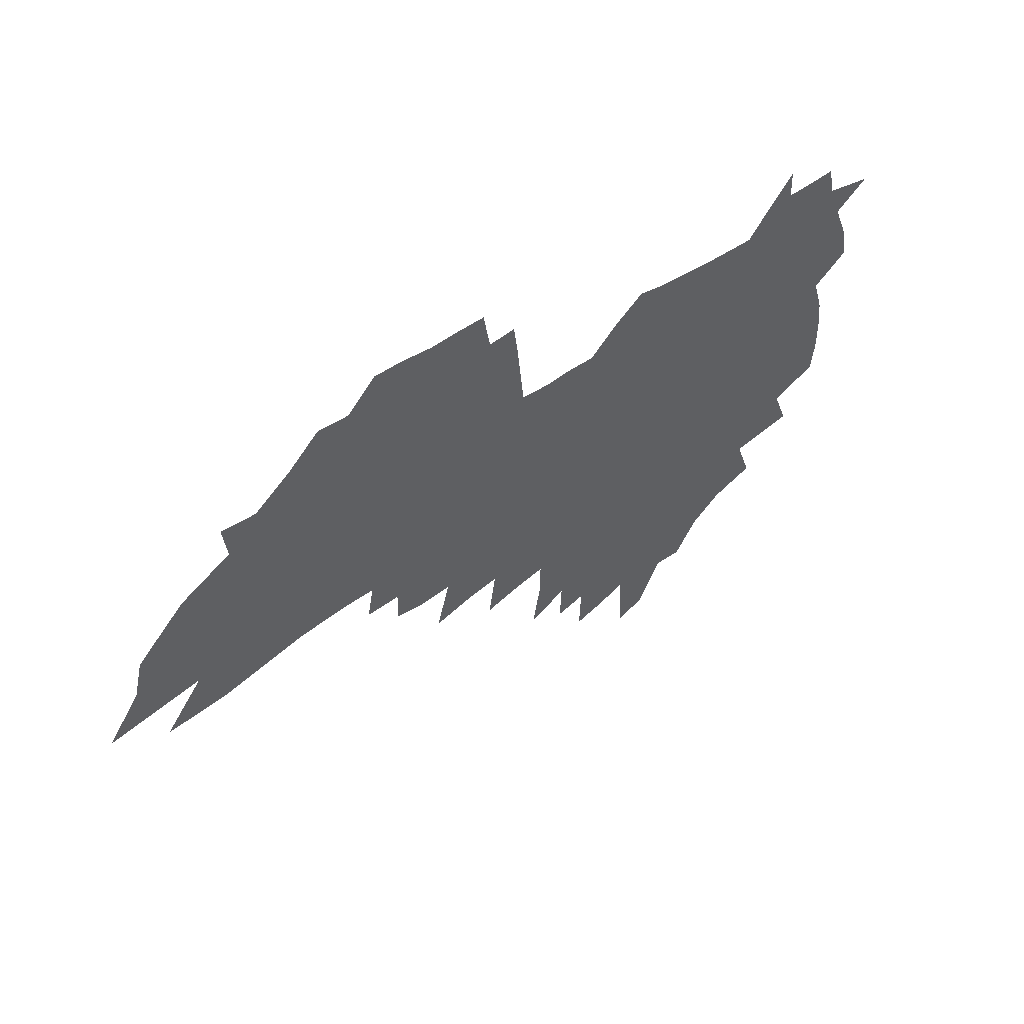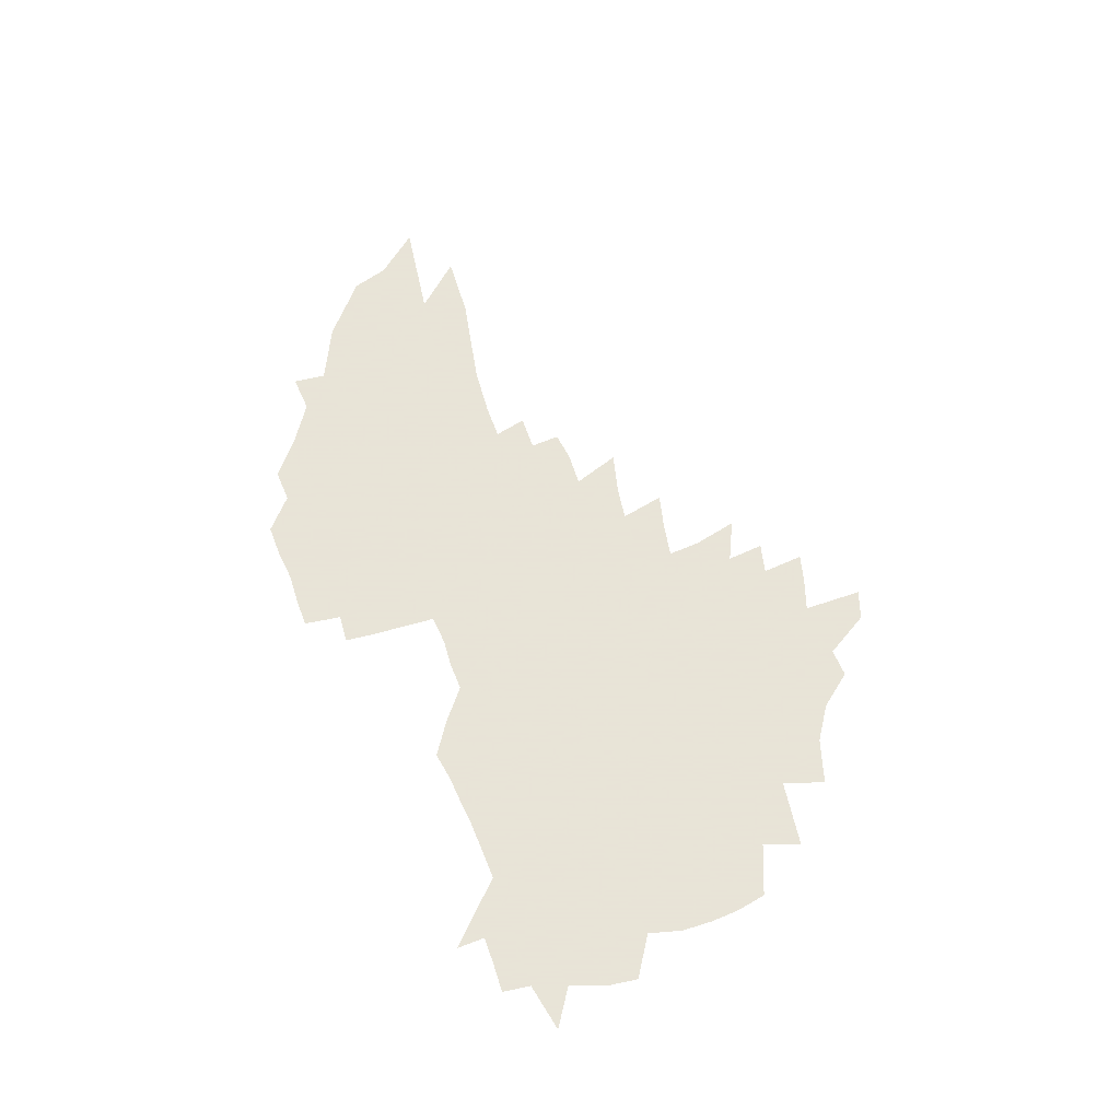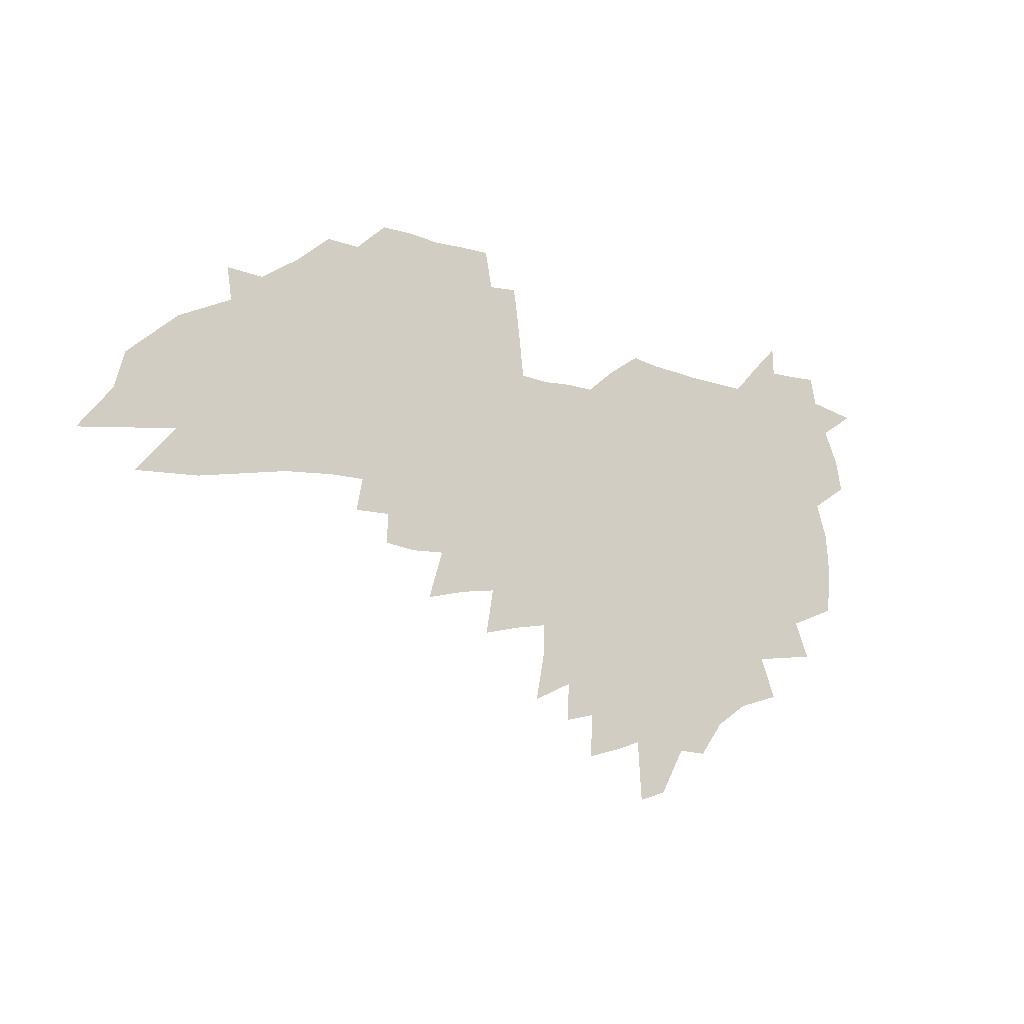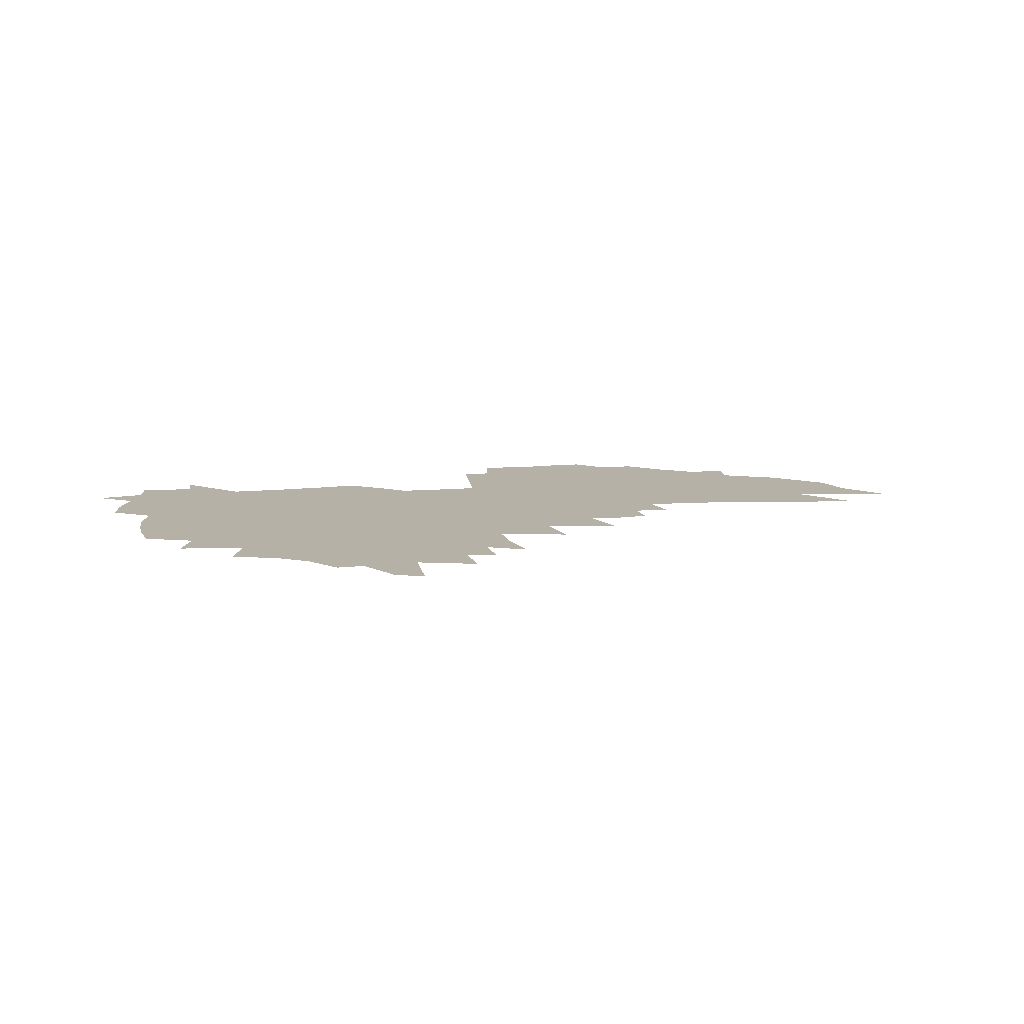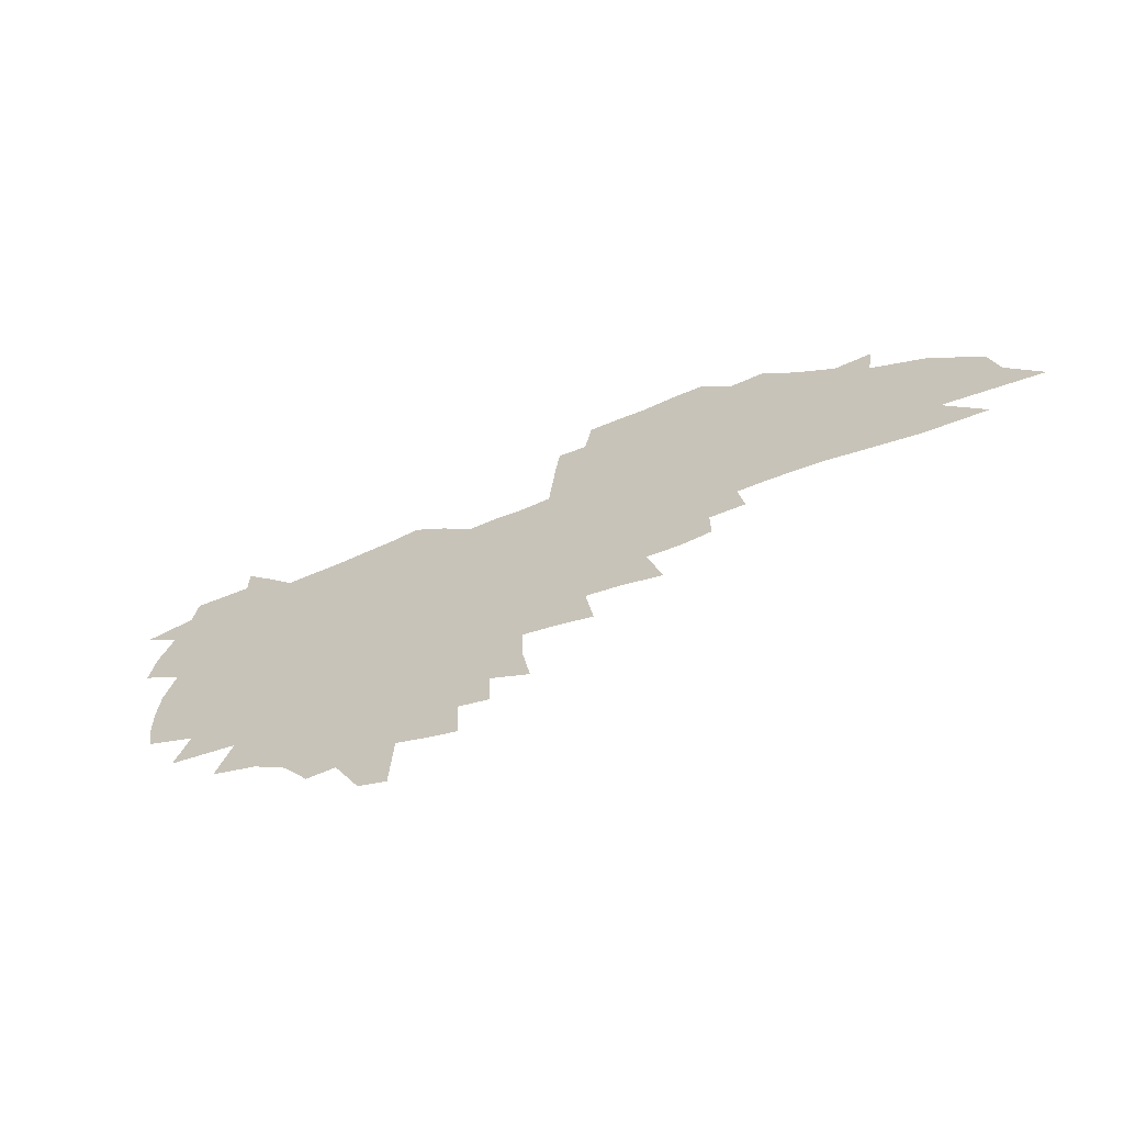
<metadata>
{"format":"obj","ext":"obj","renderer":"f3d","projection":"perspective","resolution":1024,"background":"white","views":[{"elev":46.4,"azim":141.6,"up":"+Y"},{"elev":61.4,"azim":-112.6,"up":"+Z"},{"elev":-17.6,"azim":146.2,"up":"+Y"},{"elev":12.1,"azim":-13.7,"up":"+Z"},{"elev":-63.5,"azim":23.8,"up":"+Y"}]}
</metadata>
<code>
v 306.8 221.1 0
v 310.4 200.2 0
v 311.7 207.4 0
v 315 215.2 0
v 318.1 222.9 0
v 319.4 229.4 0
v 317.2 165.9 0
v 316.3 172.5 0
v 316.2 179.4 0
v 316.8 186.5 0
v 319.2 194 0
v 320.6 201.2 0
v 321.2 208.1 0
v 322.8 215.3 0
v 324.7 222.4 0
v 325.8 228.8 0
v 325 152.8 0
v 328.3 160.9 0
v 329.2 167.9 0
v 328.8 174.3 0
v 327.3 180.8 0
v 327.1 187.5 0
v 327.3 194.3 0
v 329.1 201.5 0
v 329 208.2 0
v 329.7 215 0
v 330.7 221.7 0
v 332.4 228.4 0
v 332.5 234.9 0
v 336.7 140.8 0
v 340.2 150.1 0
v 339.9 156.6 0
v 342.1 163.9 0
v 342.9 170.2 0
v 340.4 175.9 0
v 337.8 181.9 0
v 335.5 188.2 0
v 336.3 194.9 0
v 336.9 201.7 0
v 336.9 208.3 0
v 337.5 215 0
v 338.3 221.6 0
v 338.8 228.1 0
v 346.8 137.3 0
v 349 145.7 0
v 349 152.1 0
v 349.2 158.5 0
v 350 165.1 0
v 349.4 170.9 0
v 349.8 177 0
v 347.4 182.8 0
v 345.4 189 0
v 344.8 195.4 0
v 343.8 201.8 0
v 344.2 208.3 0
v 344.2 214.9 0
v 344.8 221.4 0
v 354.2 131.9 0
v 355.7 140.3 0
v 355.5 146.3 0
v 355.9 153 0
v 356.2 159.5 0
v 356.8 166 0
v 356.2 171.6 0
v 356.7 177.7 0
v 356.3 183.4 0
v 354.2 189.5 0
v 353.6 195.6 0
v 352.8 201.9 0
v 351.9 208.4 0
v 351.9 214.8 0
v 351.8 221.3 0
v 360 124 0
v 361.5 133.7 0
v 361.9 140.7 0
v 362.1 147.2 0
v 362.3 153.6 0
v 362.6 160 0
v 363.3 166.8 0
v 363.5 172.6 0
v 362.9 178.1 0
v 362.6 183.9 0
v 362.2 189.8 0
v 361.3 195.8 0
v 361.1 201.9 0
v 359.9 208.3 0
v 359.2 214.8 0
v 358.8 221.2 0
v 366.5 124 0
v 367.8 134.3 0
v 368.2 141.3 0
v 368.3 147.6 0
v 368.9 154.8 0
v 368.9 160.7 0
v 368.9 166.6 0
v 368.9 172.6 0
v 369.3 178.7 0
v 368.9 184.3 0
v 368.4 190 0
v 367.7 196.1 0
v 367.2 202.2 0
v 366.8 208.4 0
v 366.3 214.7 0
v 365.3 221.5 0
v 372.2 113.4 0
v 373.3 125.5 0
v 373.8 133.9 0
v 374.1 141.4 0
v 374.2 147.7 0
v 374.5 154.7 0
v 374.6 160.3 0
v 374.7 166.7 0
v 374.8 173 0
v 374.7 179 0
v 374.6 184.5 0
v 374.2 190.4 0
v 373.8 196.4 0
v 373.3 202.5 0
v 373.2 208.6 0
v 372.6 214.9 0
v 371.8 221.7 0
v 378.8 111 0
v 379.6 124.6 0
v 380 132 0
v 380 140.5 0
v 380.2 147.5 0
v 380.3 154.1 0
v 380.5 160.4 0
v 380.5 166.5 0
v 380.6 172.6 0
v 380.6 178.7 0
v 380.4 184.6 0
v 380.2 190.6 0
v 379.9 196.6 0
v 379.6 202.7 0
v 379.2 209.1 0
v 378.6 215.5 0
v 378.1 222.6 0
v 361 286 0
v 386.4 122 0
v 386.3 131.2 0
v 386 140.3 0
v 386.2 146.6 0
v 386.4 153.2 0
v 386.4 159.9 0
v 386.6 165.9 0
v 386.6 172.1 0
v 386.4 178.8 0
v 386.3 184.7 0
v 386.2 190.7 0
v 386 196.8 0
v 385.8 203.1 0
v 385.7 210.2 0
v 385.4 217.2 0
v 393.3 119.8 0
v 392.9 129.6 0
v 392.5 138.5 0
v 392.5 145.6 0
v 392.5 152.4 0
v 392.6 158.9 0
v 393 165 0
v 393 171.4 0
v 392.3 178.7 0
v 392.2 184.7 0
v 392.2 190.8 0
v 392.1 197 0
v 392.1 203.3 0
v 392.3 211 0
v 399.9 127.6 0
v 399.5 136.2 0
v 398.9 144.5 0
v 399.4 150.9 0
v 399.4 157.6 0
v 399.8 164.1 0
v 399.5 170.9 0
v 399.2 177.7 0
v 398.7 184.3 0
v 398.5 190.8 0
v 398.4 197 0
v 398.4 203.3 0
v 398.8 210.9 0
v 408.5 131.5 0
v 406.6 141.8 0
v 406.5 149.3 0
v 407.3 155.6 0
v 406.4 163.6 0
v 406.3 170.2 0
v 405.6 177.4 0
v 405.3 184.1 0
v 404.8 190.7 0
v 404.7 197 0
v 404.9 203.4 0
v 405.3 210.2 0
v 414.5 147.5 0
v 413.8 155.9 0
v 413.7 162.6 0
v 413 169.9 0
v 412.2 177.3 0
v 411.9 183.8 0
v 411.1 190.8 0
v 411.5 197 0
v 411.4 203.4 0
v 412.2 210.4 0
v 412.9 217.4 0
v 413.9 225.5 0
v 414.8 232.1 0
v 422.4 145.2 0
v 420.7 155.5 0
v 420.3 162.7 0
v 419.6 170 0
v 418.9 177.1 0
v 418.5 183.8 0
v 417.9 190.5 0
v 418.3 196.9 0
v 417.9 203.4 0
v 418.7 210 0
v 419.5 216.9 0
v 420.5 224.4 0
v 421.4 231.3 0
v 423 239.9 0
v 428.8 154 0
v 427.3 162.7 0
v 426.5 170 0
v 425.4 177.4 0
v 425.1 183.9 0
v 425.2 190.4 0
v 424.7 197 0
v 424.1 203.2 0
v 426 210.4 0
v 426.9 217.3 0
v 427.2 224 0
v 428.2 231.1 0
v 430 239.6 0
v 437.8 151.3 0
v 434.6 162.3 0
v 433.5 169.9 0
v 433.1 176.7 0
v 432.3 183.7 0
v 432.4 190.3 0
v 432.5 196.9 0
v 432.6 203.6 0
v 433.6 210.5 0
v 433.8 217.2 0
v 434.7 224.3 0
v 435.7 231.4 0
v 436.8 239 0
v 442.3 161.6 0
v 440.9 169.6 0
v 440 176.8 0
v 439.6 183.5 0
v 439.6 190.2 0
v 440.1 196.8 0
v 440.2 203.6 0
v 440.8 210.4 0
v 441.4 217.3 0
v 442.8 224.7 0
v 442.9 231.5 0
v 444.4 239.4 0
v 449.1 162.2 0
v 449 169 0
v 447.7 176.4 0
v 447.5 183.2 0
v 446.3 190.3 0
v 446.7 196.7 0
v 448.2 203.7 0
v 448.1 210.4 0
v 448.8 217.3 0
v 450.3 224.8 0
v 449.7 231.4 0
v 451.5 239.2 0
v 457.1 168.6 0
v 455.8 176.1 0
v 455.5 183 0
v 455.8 189.8 0
v 455 196.7 0
v 455.7 203.6 0
v 455.2 210.4 0
v 455.9 217.3 0
v 457 224.7 0
v 458.5 232.3 0
v 463.5 175.7 0
v 463.5 182.7 0
v 463.6 189.7 0
v 463.1 196.7 0
v 462.9 203.6 0
v 465 210.9 0
v 464.2 217.8 0
v 465 225 0
v 466.2 232.4 0
v 475.1 174.3 0
v 473.2 182.1 0
v 472.2 189.5 0
v 471.8 196.6 0
v 472.4 203.7 0
v 473.5 211 0
v 473.3 218.2 0
v 473.7 225.4 0
v 496 169.3 0
v 484.4 181.7 0
v 482.6 189.3 0
v 481.8 196.6 0
v 482.3 203.9 0
v 481.3 211.2 0
v 482.7 218.8 0
v 510.6 167.9 0
v 501.6 178.9 0
v 495.8 188.2 0
v 492.5 196.4 0
v 491.3 204.1 0
v 490.1 211.5 0
v 491.3 219 0
v 524 174.8 0
v 516.3 185.2 0
v 514.2 193.7 0
v 502.5 204.8 0
f 4 5 1
f 11 12 2
f 2 12 3
f 12 13 3
f 3 13 4
f 13 14 4
f 4 14 5
f 14 15 5
f 5 15 6
f 15 16 6
f 18 19 7
f 7 19 8
f 19 20 8
f 8 20 9
f 20 21 9
f 9 21 10
f 21 22 10
f 10 22 11
f 22 23 11
f 11 23 12
f 23 24 12
f 12 24 13
f 24 25 13
f 13 25 14
f 25 26 14
f 14 26 15
f 26 27 15
f 15 27 16
f 27 28 16
f 31 32 17
f 17 32 18
f 32 33 18
f 18 33 19
f 33 34 19
f 19 34 20
f 34 35 20
f 20 35 21
f 35 36 21
f 21 36 22
f 36 37 22
f 22 37 23
f 37 38 23
f 23 38 24
f 38 39 24
f 24 39 25
f 39 40 25
f 25 40 26
f 40 41 26
f 26 41 27
f 41 42 27
f 27 42 28
f 42 43 28
f 28 43 29
f 44 45 30
f 30 45 31
f 45 46 31
f 31 46 32
f 46 47 32
f 32 47 33
f 47 48 33
f 33 48 34
f 48 49 34
f 34 49 35
f 49 50 35
f 35 50 36
f 50 51 36
f 36 51 37
f 51 52 37
f 37 52 38
f 52 53 38
f 38 53 39
f 53 54 39
f 39 54 40
f 54 55 40
f 40 55 41
f 55 56 41
f 41 56 42
f 56 57 42
f 42 57 43
f 58 59 44
f 44 59 45
f 59 60 45
f 45 60 46
f 60 61 46
f 46 61 47
f 61 62 47
f 47 62 48
f 62 63 48
f 48 63 49
f 63 64 49
f 49 64 50
f 64 65 50
f 50 65 51
f 65 66 51
f 51 66 52
f 66 67 52
f 52 67 53
f 67 68 53
f 53 68 54
f 68 69 54
f 54 69 55
f 69 70 55
f 55 70 56
f 70 71 56
f 56 71 57
f 71 72 57
f 73 74 58
f 58 74 59
f 74 75 59
f 59 75 60
f 75 76 60
f 60 76 61
f 76 77 61
f 61 77 62
f 77 78 62
f 62 78 63
f 78 79 63
f 63 79 64
f 79 80 64
f 64 80 65
f 80 81 65
f 65 81 66
f 81 82 66
f 66 82 67
f 82 83 67
f 67 83 68
f 83 84 68
f 68 84 69
f 84 85 69
f 69 85 70
f 85 86 70
f 70 86 71
f 86 87 71
f 71 87 72
f 87 88 72
f 73 89 74
f 89 90 74
f 74 90 75
f 90 91 75
f 75 91 76
f 91 92 76
f 76 92 77
f 92 93 77
f 77 93 78
f 93 94 78
f 78 94 79
f 94 95 79
f 79 95 80
f 95 96 80
f 80 96 81
f 96 97 81
f 81 97 82
f 97 98 82
f 82 98 83
f 98 99 83
f 83 99 84
f 99 100 84
f 84 100 85
f 100 101 85
f 85 101 86
f 101 102 86
f 86 102 87
f 102 103 87
f 87 103 88
f 103 104 88
f 105 106 89
f 89 106 90
f 106 107 90
f 90 107 91
f 107 108 91
f 91 108 92
f 108 109 92
f 92 109 93
f 109 110 93
f 93 110 94
f 110 111 94
f 94 111 95
f 111 112 95
f 95 112 96
f 112 113 96
f 96 113 97
f 113 114 97
f 97 114 98
f 114 115 98
f 98 115 99
f 115 116 99
f 99 116 100
f 116 117 100
f 100 117 101
f 117 118 101
f 101 118 102
f 118 119 102
f 102 119 103
f 119 120 103
f 103 120 104
f 120 121 104
f 105 122 106
f 122 123 106
f 106 123 107
f 123 124 107
f 107 124 108
f 124 125 108
f 108 125 109
f 125 126 109
f 109 126 110
f 126 127 110
f 110 127 111
f 127 128 111
f 111 128 112
f 128 129 112
f 112 129 113
f 129 130 113
f 113 130 114
f 130 131 114
f 114 131 115
f 131 132 115
f 115 132 116
f 132 133 116
f 116 133 117
f 133 134 117
f 117 134 118
f 134 135 118
f 118 135 119
f 135 136 119
f 119 136 120
f 136 137 120
f 120 137 121
f 137 138 121
f 123 140 124
f 140 141 124
f 124 141 125
f 141 142 125
f 125 142 126
f 142 143 126
f 126 143 127
f 143 144 127
f 127 144 128
f 144 145 128
f 128 145 129
f 145 146 129
f 129 146 130
f 146 147 130
f 130 147 131
f 147 148 131
f 131 148 132
f 148 149 132
f 132 149 133
f 149 150 133
f 133 150 134
f 150 151 134
f 134 151 135
f 151 152 135
f 135 152 136
f 152 153 136
f 136 153 137
f 153 154 137
f 137 154 138
f 140 155 141
f 155 156 141
f 141 156 142
f 156 157 142
f 142 157 143
f 157 158 143
f 143 158 144
f 158 159 144
f 144 159 145
f 159 160 145
f 145 160 146
f 160 161 146
f 146 161 147
f 161 162 147
f 147 162 148
f 162 163 148
f 148 163 149
f 163 164 149
f 149 164 150
f 164 165 150
f 150 165 151
f 165 166 151
f 151 166 152
f 166 167 152
f 152 167 153
f 167 168 153
f 153 168 154
f 156 169 157
f 169 170 157
f 157 170 158
f 170 171 158
f 158 171 159
f 171 172 159
f 159 172 160
f 172 173 160
f 160 173 161
f 173 174 161
f 161 174 162
f 174 175 162
f 162 175 163
f 175 176 163
f 163 176 164
f 176 177 164
f 164 177 165
f 177 178 165
f 165 178 166
f 178 179 166
f 166 179 167
f 179 180 167
f 167 180 168
f 180 181 168
f 170 182 171
f 182 183 171
f 171 183 172
f 183 184 172
f 172 184 173
f 184 185 173
f 173 185 174
f 185 186 174
f 174 186 175
f 186 187 175
f 175 187 176
f 187 188 176
f 176 188 177
f 188 189 177
f 177 189 178
f 189 190 178
f 178 190 179
f 190 191 179
f 179 191 180
f 191 192 180
f 180 192 181
f 192 193 181
f 184 194 185
f 194 195 185
f 185 195 186
f 195 196 186
f 186 196 187
f 196 197 187
f 187 197 188
f 197 198 188
f 188 198 189
f 198 199 189
f 189 199 190
f 199 200 190
f 190 200 191
f 200 201 191
f 191 201 192
f 201 202 192
f 192 202 193
f 202 203 193
f 194 207 195
f 207 208 195
f 195 208 196
f 208 209 196
f 196 209 197
f 209 210 197
f 197 210 198
f 210 211 198
f 198 211 199
f 211 212 199
f 199 212 200
f 212 213 200
f 200 213 201
f 213 214 201
f 201 214 202
f 214 215 202
f 202 215 203
f 215 216 203
f 203 216 204
f 216 217 204
f 204 217 205
f 217 218 205
f 205 218 206
f 218 219 206
f 208 221 209
f 221 222 209
f 209 222 210
f 222 223 210
f 210 223 211
f 223 224 211
f 211 224 212
f 224 225 212
f 212 225 213
f 225 226 213
f 213 226 214
f 226 227 214
f 214 227 215
f 227 228 215
f 215 228 216
f 228 229 216
f 216 229 217
f 229 230 217
f 217 230 218
f 230 231 218
f 218 231 219
f 231 232 219
f 219 232 220
f 232 233 220
f 221 234 222
f 234 235 222
f 222 235 223
f 235 236 223
f 223 236 224
f 236 237 224
f 224 237 225
f 237 238 225
f 225 238 226
f 238 239 226
f 226 239 227
f 239 240 227
f 227 240 228
f 240 241 228
f 228 241 229
f 241 242 229
f 229 242 230
f 242 243 230
f 230 243 231
f 243 244 231
f 231 244 232
f 244 245 232
f 232 245 233
f 245 246 233
f 235 247 236
f 247 248 236
f 236 248 237
f 248 249 237
f 237 249 238
f 249 250 238
f 238 250 239
f 250 251 239
f 239 251 240
f 251 252 240
f 240 252 241
f 252 253 241
f 241 253 242
f 253 254 242
f 242 254 243
f 254 255 243
f 243 255 244
f 255 256 244
f 244 256 245
f 256 257 245
f 245 257 246
f 257 258 246
f 247 259 248
f 259 260 248
f 248 260 249
f 260 261 249
f 249 261 250
f 261 262 250
f 250 262 251
f 262 263 251
f 251 263 252
f 263 264 252
f 252 264 253
f 264 265 253
f 253 265 254
f 265 266 254
f 254 266 255
f 266 267 255
f 255 267 256
f 267 268 256
f 256 268 257
f 268 269 257
f 257 269 258
f 269 270 258
f 260 271 261
f 271 272 261
f 261 272 262
f 272 273 262
f 262 273 263
f 273 274 263
f 263 274 264
f 274 275 264
f 264 275 265
f 275 276 265
f 265 276 266
f 276 277 266
f 266 277 267
f 277 278 267
f 267 278 268
f 278 279 268
f 268 279 269
f 279 280 269
f 269 280 270
f 272 281 273
f 281 282 273
f 273 282 274
f 282 283 274
f 274 283 275
f 283 284 275
f 275 284 276
f 284 285 276
f 276 285 277
f 285 286 277
f 277 286 278
f 286 287 278
f 278 287 279
f 287 288 279
f 279 288 280
f 288 289 280
f 281 290 282
f 290 291 282
f 282 291 283
f 291 292 283
f 283 292 284
f 292 293 284
f 284 293 285
f 293 294 285
f 285 294 286
f 294 295 286
f 286 295 287
f 295 296 287
f 287 296 288
f 296 297 288
f 288 297 289
f 290 298 291
f 298 299 291
f 291 299 292
f 299 300 292
f 292 300 293
f 300 301 293
f 293 301 294
f 301 302 294
f 294 302 295
f 302 303 295
f 295 303 296
f 303 304 296
f 296 304 297
f 298 305 299
f 305 306 299
f 299 306 300
f 306 307 300
f 300 307 301
f 307 308 301
f 301 308 302
f 308 309 302
f 302 309 303
f 309 310 303
f 303 310 304
f 310 311 304
f 306 312 307
f 312 313 307
f 307 313 308
f 313 314 308
f 308 314 309
f 314 315 309
f 309 315 310

</code>
